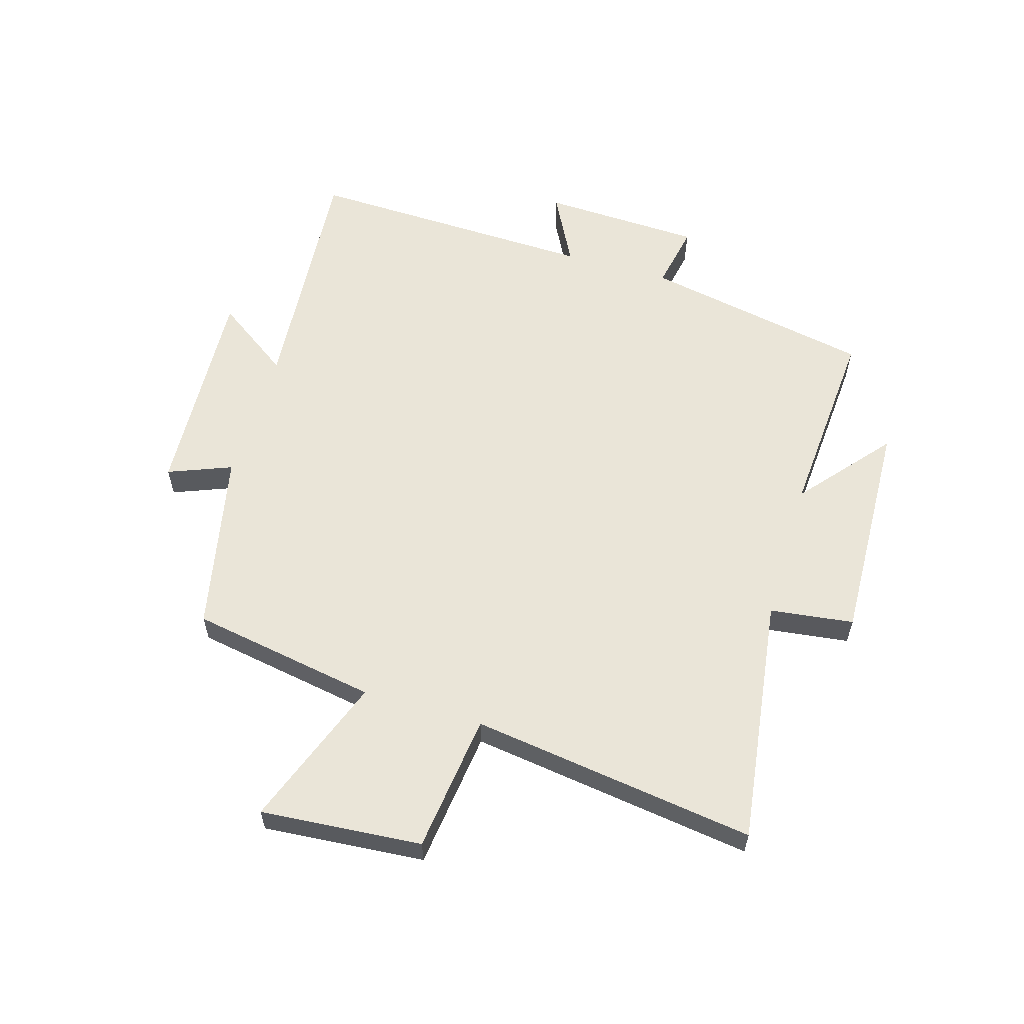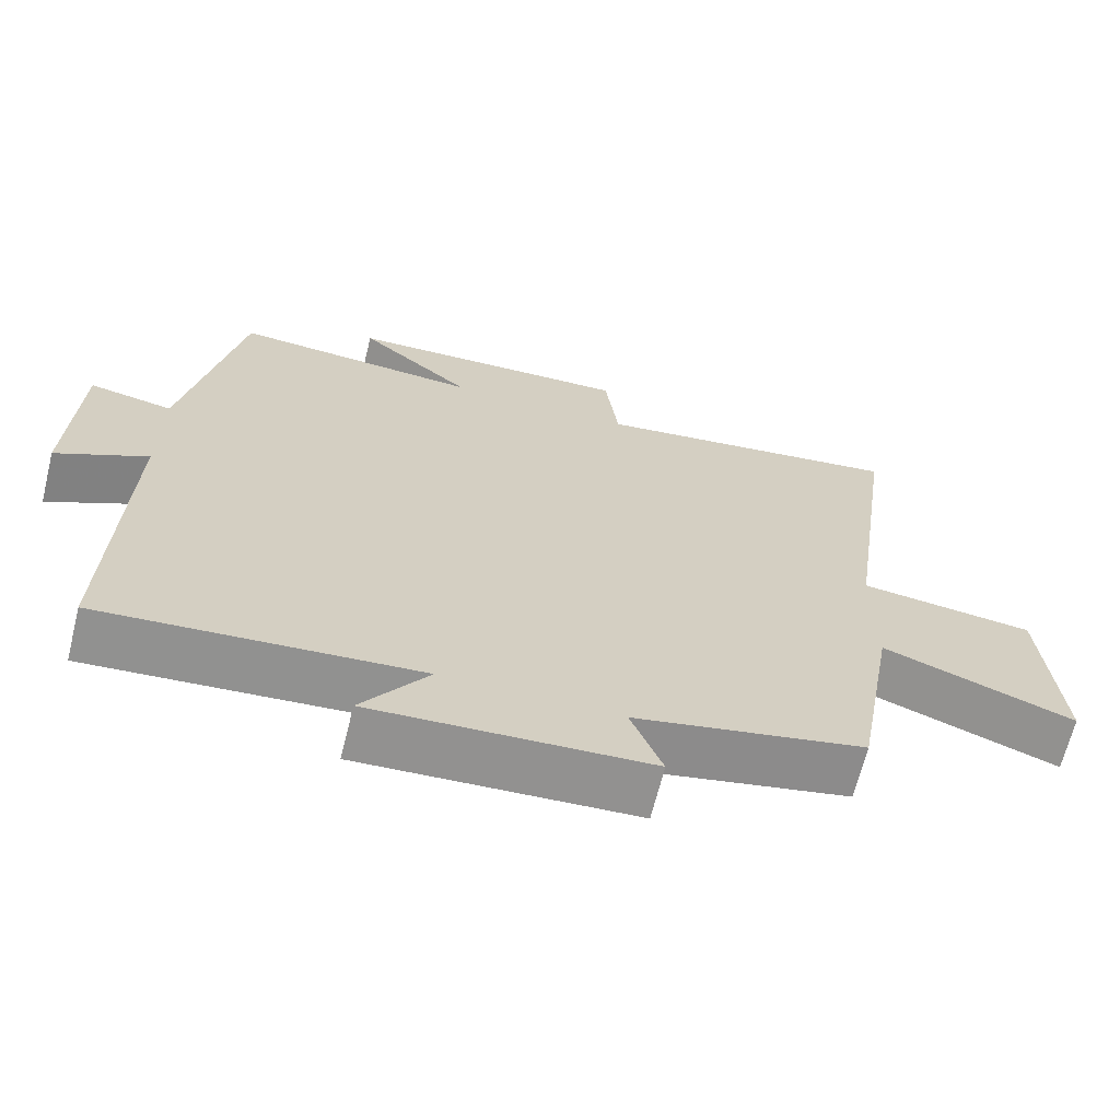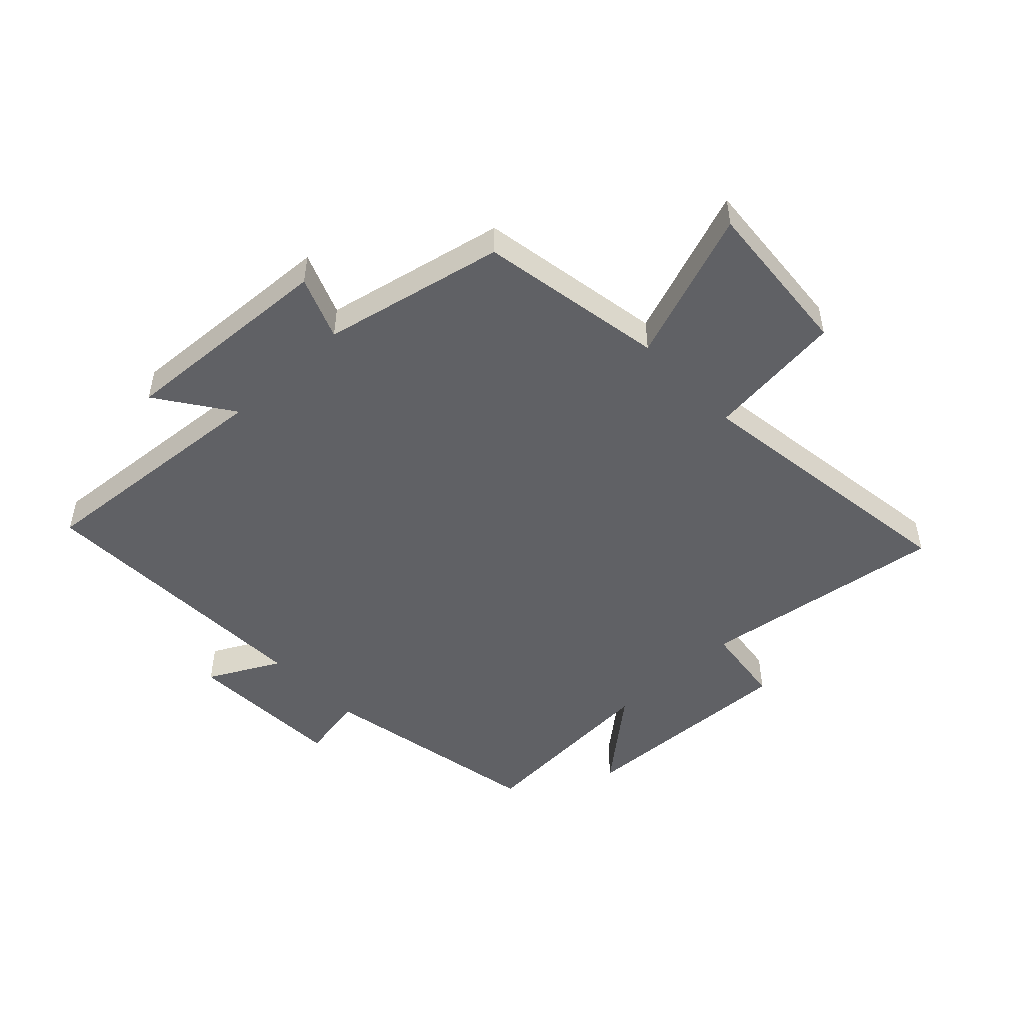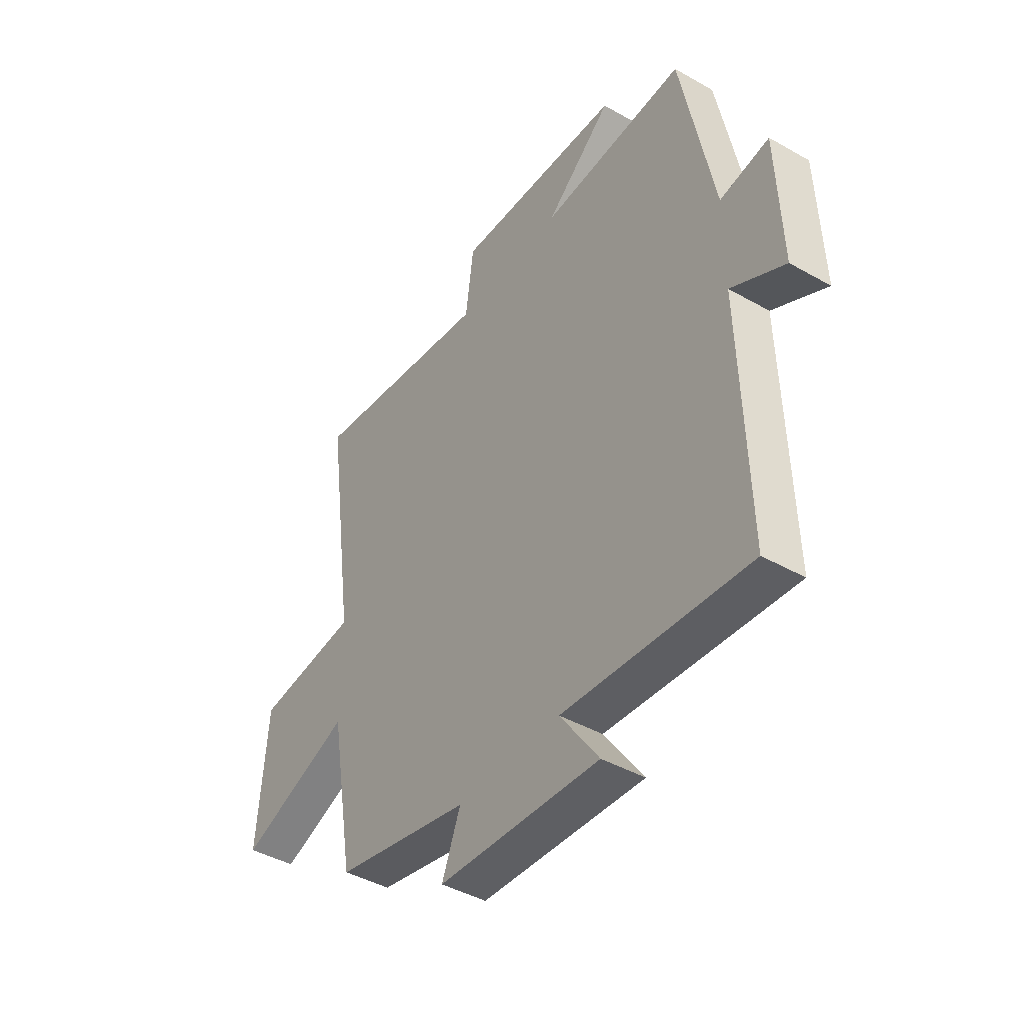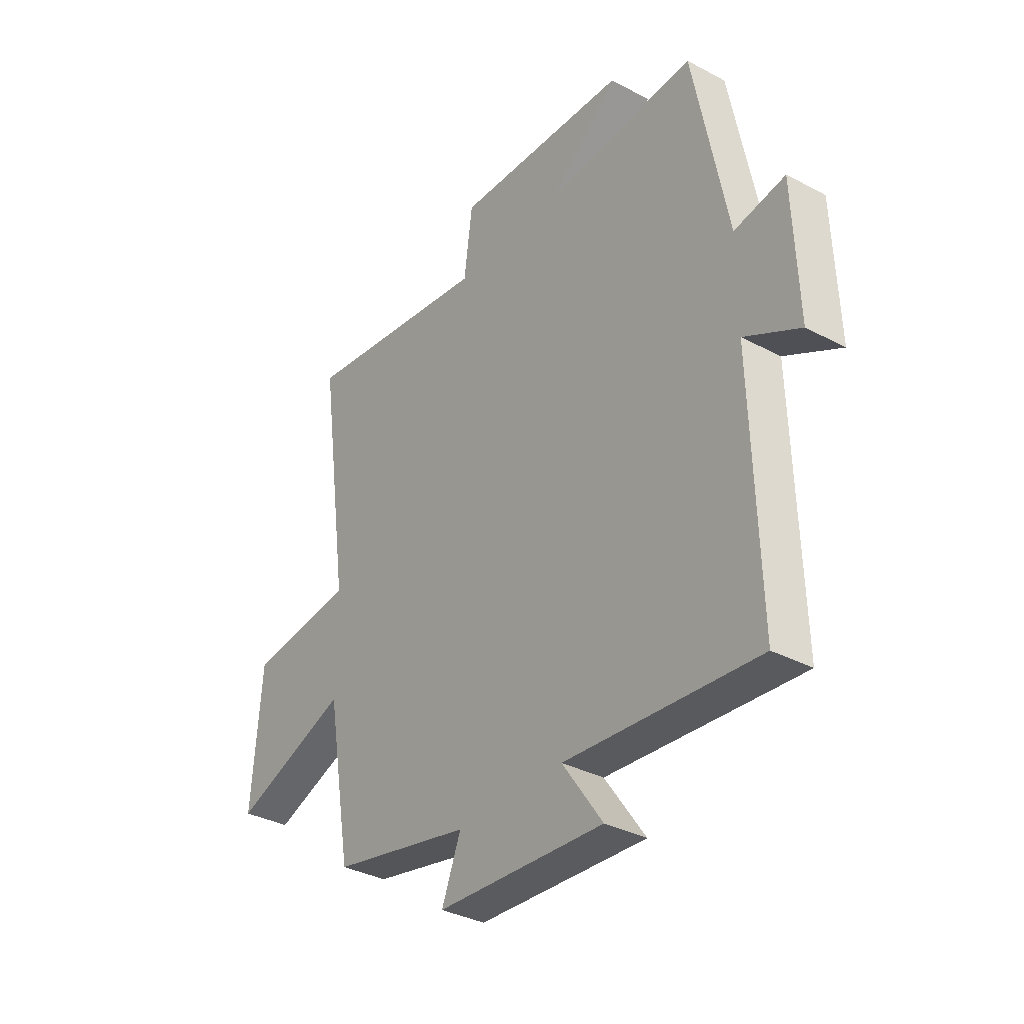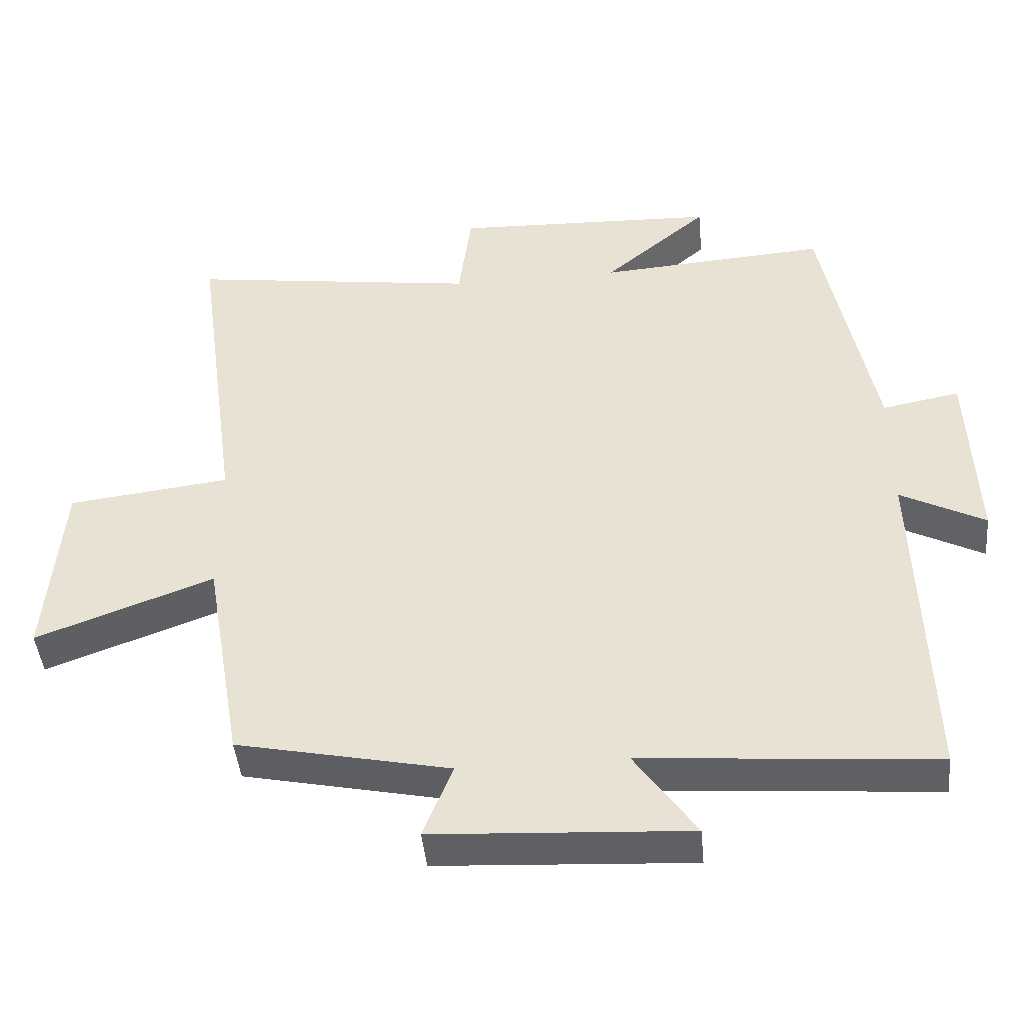
<metadata>
{"format":"obj","ext":"obj","renderer":"f3d","projection":"perspective","resolution":1024,"background":"white","views":[{"elev":58.7,"azim":-73.4,"up":"+Y"},{"elev":-66.6,"azim":166.0,"up":"+Z"},{"elev":-48.9,"azim":-136.6,"up":"+Y"},{"elev":-43.1,"azim":56.0,"up":"+Z"},{"elev":-34.5,"azim":54.4,"up":"+Z"},{"elev":-44.3,"azim":5.4,"up":"+Z"}]}
</metadata>
<code>
v -0.446 0.07 -0.436
v -0.5 0.07 -0.123
v -0.754 0.07 -0.217
v -0.732 0.07 0.053
v -0.5 0.07 0.081
v -0.566 0.07 0.557
v -0.15 0.07 0.5
v -0.132 0.07 0.64
v 0.248 0.07 0.626
v 0.098 0.07 0.5
v 0.426 0.07 0.523
v 0.5 0.07 0.14
v 0.611 0.07 0.161
v 0.621 0.07 -0.107
v 0.5 0.07 -0.044
v 0.514 0.07 -0.533
v 0.095 0.07 -0.5
v 0.183 0.07 -0.626
v -0.183 0.07 -0.606
v -0.141 0.07 -0.5
v -0.446 0 -0.436
v -0.5 0 -0.123
v -0.754 0 -0.217
v -0.732 0 0.053
v -0.5 0 0.081
v -0.566 0 0.557
v -0.15 0 0.5
v -0.132 0 0.64
v 0.248 0 0.626
v 0.098 0 0.5
v 0.426 0 0.523
v 0.5 0 0.14
v 0.611 0 0.161
v 0.621 0 -0.107
v 0.5 0 -0.044
v 0.514 0 -0.533
v 0.095 0 -0.5
v 0.183 0 -0.626
v -0.183 0 -0.606
v -0.141 0 -0.5
f 17 18 19 20
f 17 20 1 2
f 15 16 17 2
f 12 13 14 15
f 12 15 2
f 11 12 2
f 10 11 2
f 7 8 9 10
f 7 10 2
f 5 6 7
f 5 7 2
f 2 3 4 5
f 40 39 38 37
f 22 21 40 37
f 22 37 36 35
f 35 34 33 32
f 22 35 32
f 22 32 31
f 22 31 30
f 30 29 28 27
f 22 30 27
f 27 26 25
f 22 27 25
f 25 24 23 22
f 1 21 22 2
f 2 22 23 3
f 3 23 24 4
f 4 24 25 5
f 5 25 26 6
f 6 26 27 7
f 7 27 28 8
f 8 28 29 9
f 9 29 30 10
f 10 30 31 11
f 11 31 32 12
f 12 32 33 13
f 13 33 34 14
f 14 34 35 15
f 15 35 36 16
f 16 36 37 17
f 17 37 38 18
f 18 38 39 19
f 19 39 40 20
f 20 40 21 1

</code>
